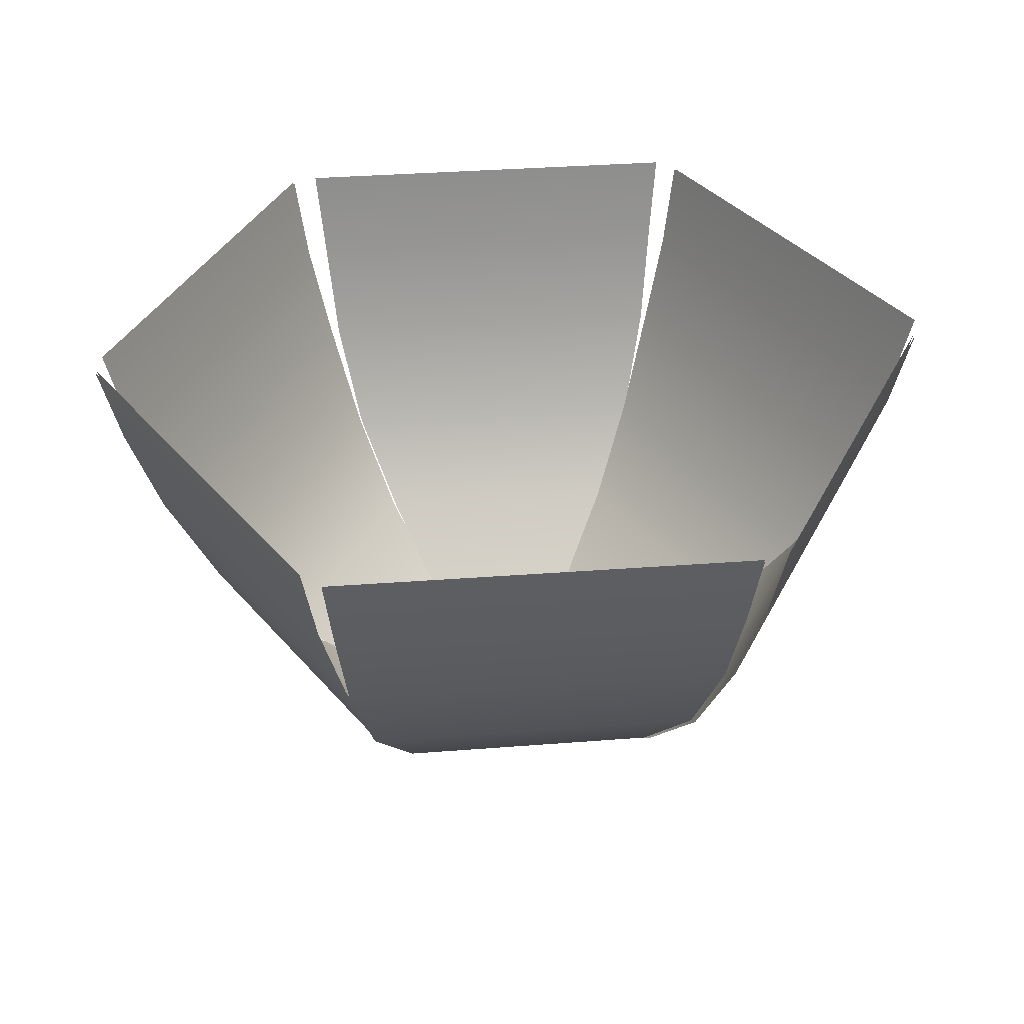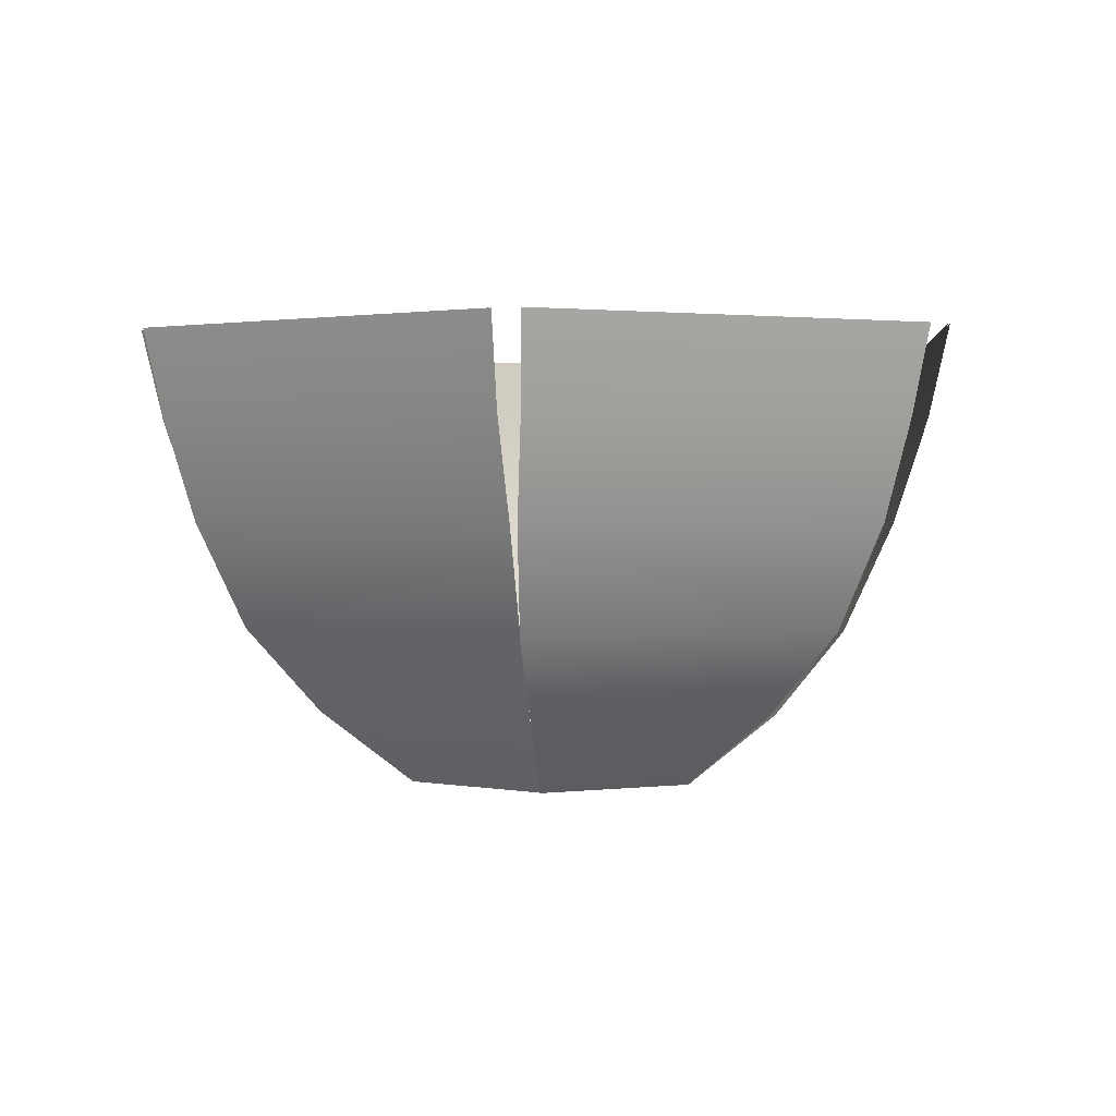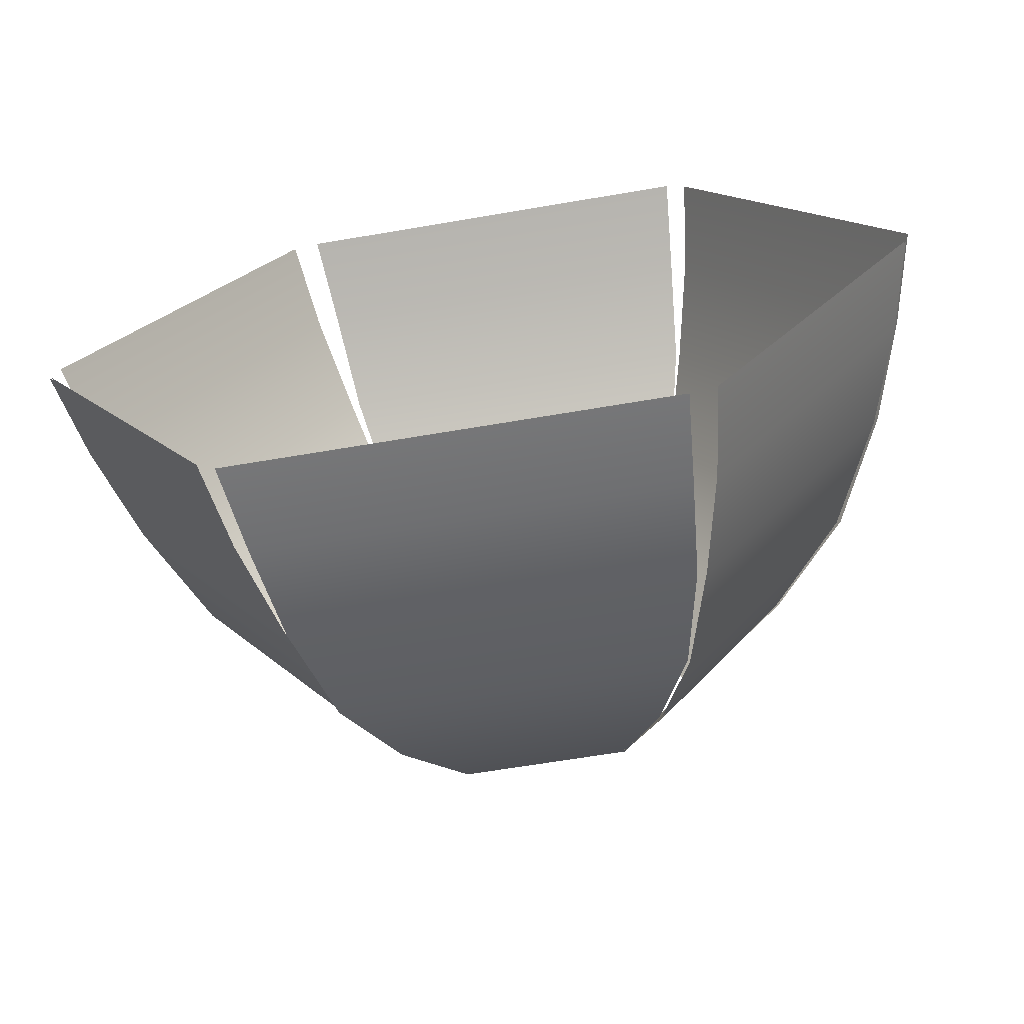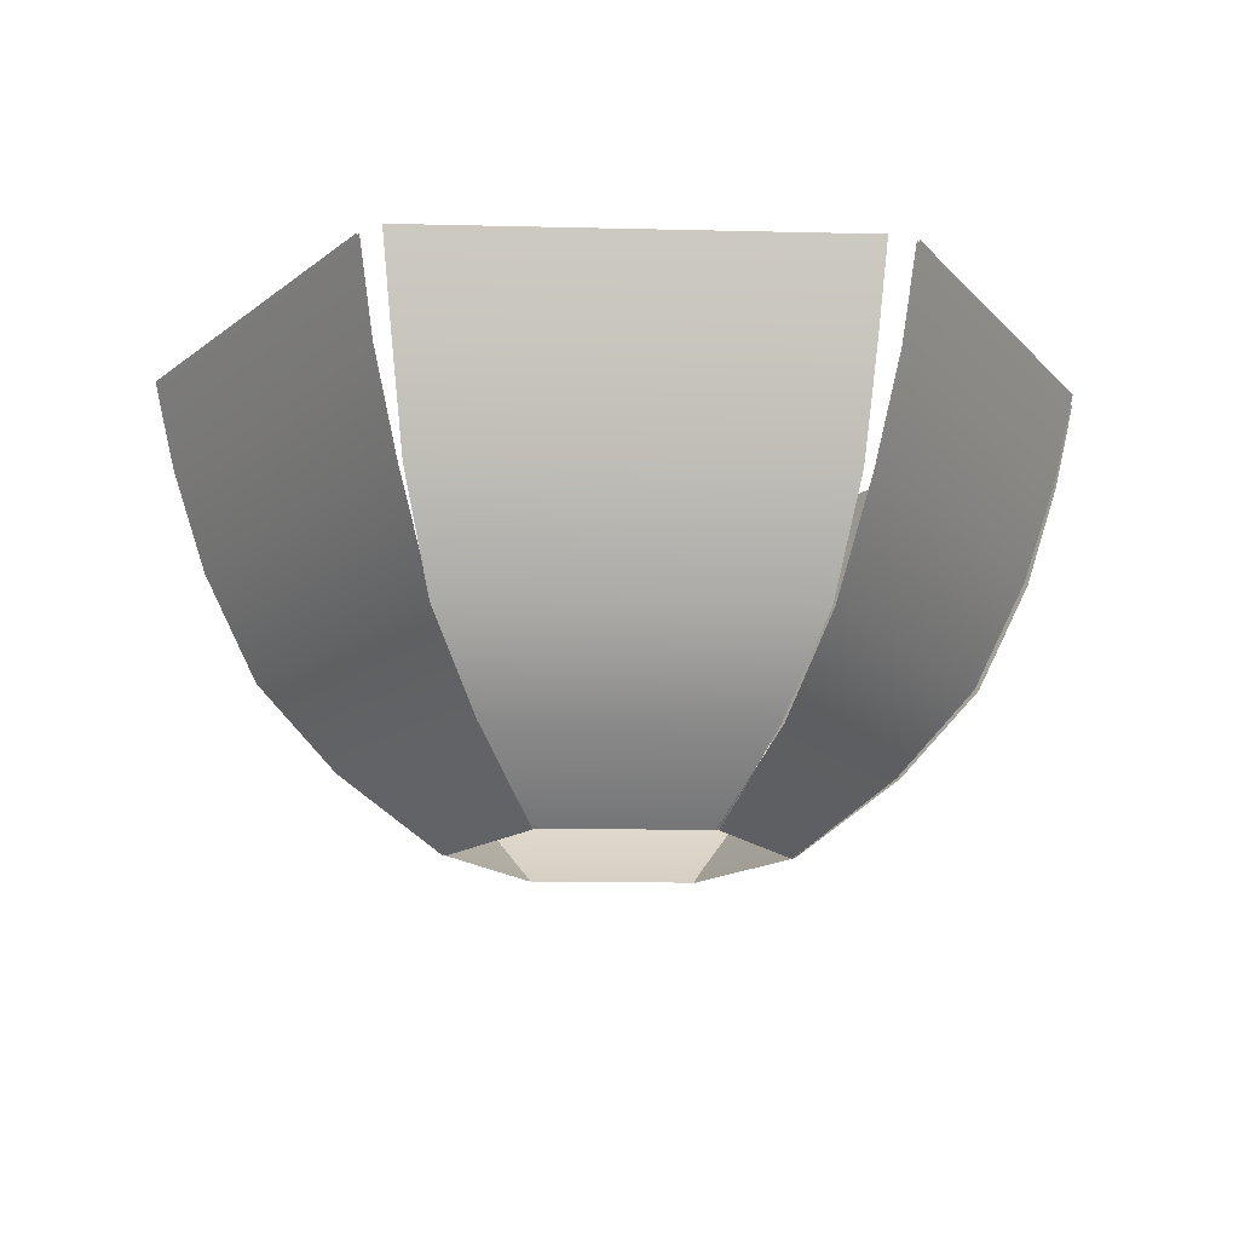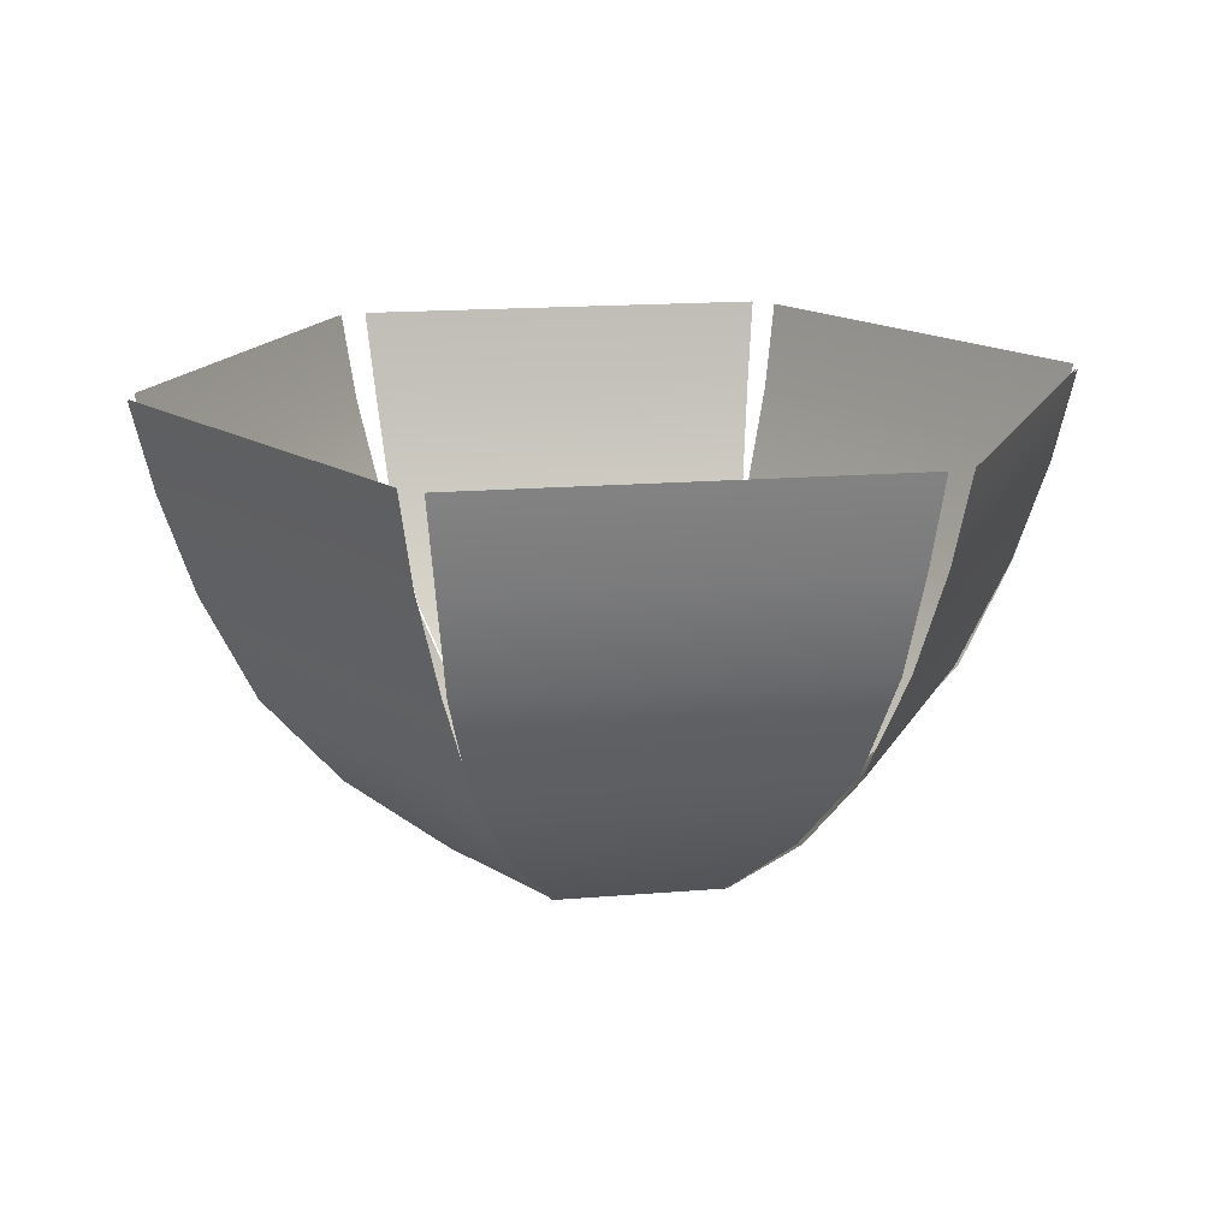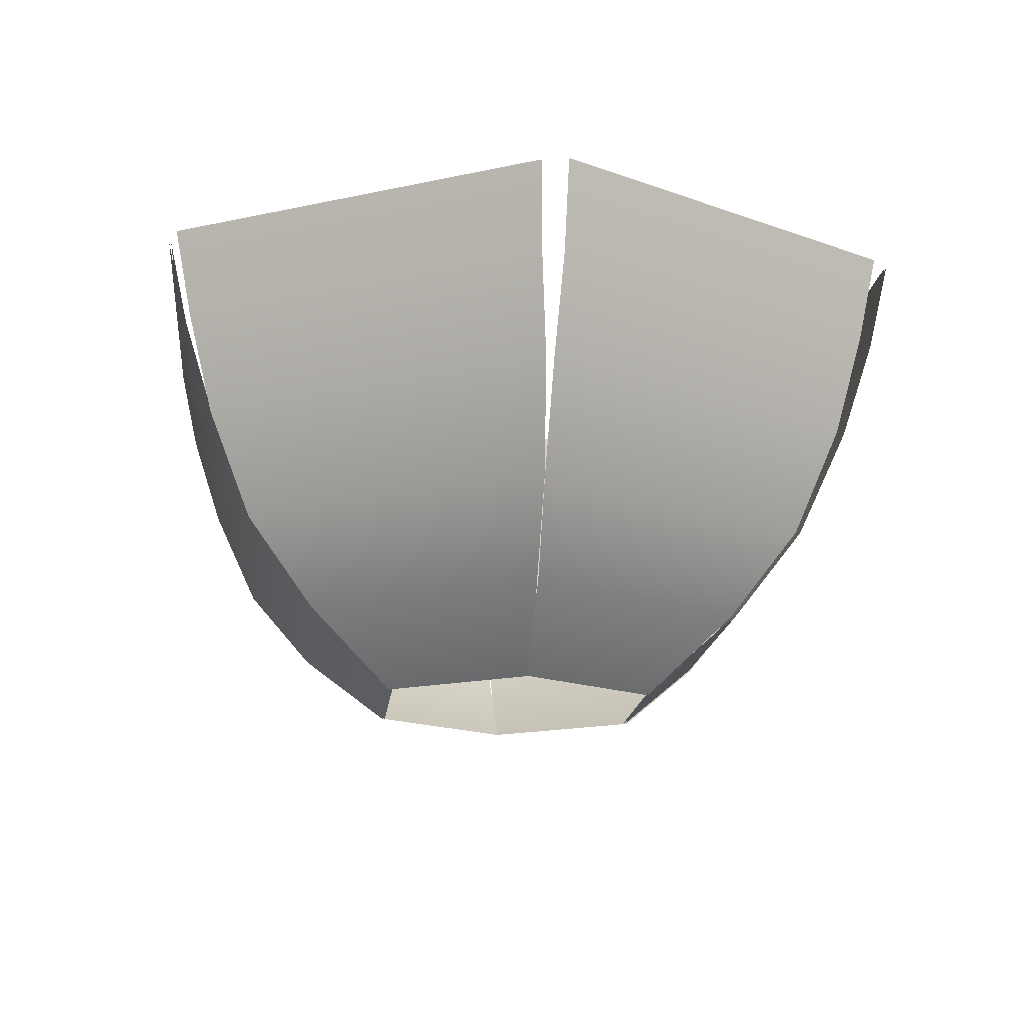
<metadata>
{"format":"obj","ext":"obj","renderer":"f3d","projection":"perspective","resolution":1024,"background":"white","views":[{"elev":37.8,"azim":173.3,"up":"+Z"},{"elev":1.5,"azim":93.9,"up":"+Z"},{"elev":-69.3,"azim":9.9,"up":"+Y"},{"elev":-15.3,"azim":-124.2,"up":"+Z"},{"elev":17.0,"azim":-130.8,"up":"+Z"},{"elev":-17.0,"azim":142.5,"up":"+Z"}]}
</metadata>
<code>
g 3D_Coral_007_ani005
v -0.05044 -0.08356 9.537e-09
v -0.09814 0.003497 9.537e-09
v -0.1585 0.003968 0.04577
v -0.08298 -0.1324 0.04577
v -0.205 0.006377 0.09741
v -0.1076 -0.1714 0.09741
v -0.2364 0.005105 0.161
v -0.1259 -0.1966 0.161
v -0.2562 0.001512 0.2213
v -0.1398 -0.2109 0.2213
v -0.269 0.0005198 0.2745
v -0.1477 -0.2208 0.2745
v -0.04934 -0.08292 9.537e-09
v -0.1574 0.004605 0.04577
v -0.09704 0.004134 9.537e-09
v -0.08187 -0.1318 0.04577
v -0.2039 0.007014 0.09741
v -0.1065 -0.1708 0.09741
v -0.2353 0.005741 0.161
v -0.1248 -0.1959 0.161
v -0.2551 0.002148 0.2213
v -0.1387 -0.2102 0.2213
v -0.2679 0.001156 0.2745
v -0.1466 -0.2201 0.2745
v -0.09758 0.001907 9.537e-09
v -0.04604 0.08674 9.537e-09
v -0.0758 0.1392 0.04577
v -0.1562 0.00564 0.04577
v -0.09698 0.1807 0.09741
v -0.2022 0.007495 0.09741
v -0.1138 0.2072 0.161
v -0.2332 0.01071 0.161
v -0.1268 0.2227 0.2213
v -0.2525 0.01568 0.2213
v -0.134 0.2332 0.2745
v -0.265 0.01753 0.2745
v -0.09648 0.00127 9.537e-09
v -0.0747 0.1386 0.04577
v -0.04494 0.08611 9.537e-09
v -0.1551 0.005004 0.04577
v -0.09588 0.1801 0.09741
v -0.2011 0.006859 0.09741
v -0.1127 0.2066 0.161
v -0.2321 0.01007 0.161
v -0.1257 0.222 0.2213
v -0.2514 0.01504 0.2213
v -0.1329 0.2325 0.2745
v -0.2639 0.0169 0.2745
v 0.04714 -0.08546 9.537e-09
v -0.0521 -0.08325 9.537e-09
v -0.08268 -0.1353 0.04577
v 0.07321 -0.1381 0.04577
v -0.108 -0.1744 0.09741
v 0.09462 -0.1789 0.09741
v -0.1226 -0.2021 0.161
v 0.1073 -0.2073 0.161
v -0.1294 -0.2211 0.2213
v 0.1127 -0.2265 0.2213
v -0.1349 -0.2327 0.2745
v 0.1173 -0.2383 0.2745
v 0.04714 -0.08419 9.537e-09
v -0.08268 -0.134 0.04577
v -0.0521 -0.08197 9.537e-09
v 0.07321 -0.1368 0.04577
v -0.108 -0.1731 0.09741
v 0.09462 -0.1776 0.09741
v -0.1226 -0.2009 0.161
v 0.1073 -0.206 0.161
v -0.1294 -0.2199 0.2213
v 0.1127 -0.2253 0.2213
v -0.1349 -0.2314 0.2745
v 0.1173 -0.237 0.2745
v 0.09758 -0.001907 9.537e-09
v 0.04604 -0.08674 9.537e-09
v 0.0758 -0.1392 0.04577
v 0.1562 -0.00564 0.04577
v 0.09698 -0.1807 0.09741
v 0.2022 -0.007495 0.09741
v 0.1138 -0.2072 0.161
v 0.2332 -0.01071 0.161
v 0.1268 -0.2227 0.2213
v 0.2525 -0.01568 0.2213
v 0.134 -0.2332 0.2745
v 0.265 -0.01753 0.2745
v 0.09648 -0.00127 9.537e-09
v 0.0747 -0.1386 0.04577
v 0.04494 -0.08611 9.537e-09
v 0.1551 -0.005004 0.04577
v 0.09588 -0.1801 0.09741
v 0.2011 -0.006859 0.09741
v 0.1127 -0.2066 0.161
v 0.2321 -0.01007 0.161
v 0.1257 -0.222 0.2213
v 0.2514 -0.01504 0.2213
v 0.1329 -0.2325 0.2745
v 0.2639 -0.0169 0.2745
v 0.05044 0.08356 9.537e-09
v 0.09814 -0.003497 9.537e-09
v 0.1585 -0.003968 0.04577
v 0.08298 0.1324 0.04577
v 0.205 -0.006377 0.09741
v 0.1076 0.1714 0.09741
v 0.2364 -0.005105 0.161
v 0.1259 0.1966 0.161
v 0.2562 -0.001512 0.2213
v 0.1398 0.2109 0.2213
v 0.269 -0.0005197 0.2745
v 0.1477 0.2208 0.2745
v 0.04934 0.08292 9.537e-09
v 0.1574 -0.004605 0.04577
v 0.09704 -0.004134 9.537e-09
v 0.08187 0.1318 0.04577
v 0.2039 -0.007014 0.09741
v 0.1065 0.1708 0.09741
v 0.2353 -0.005741 0.161
v 0.1248 0.1959 0.161
v 0.2551 -0.002148 0.2213
v 0.1387 0.2102 0.2213
v 0.2679 -0.001156 0.2745
v 0.1466 0.2201 0.2745
v -0.04714 0.08546 9.537e-09
v 0.0521 0.08325 9.537e-09
v 0.08268 0.1353 0.04577
v -0.07321 0.1381 0.04577
v 0.108 0.1744 0.09741
v -0.09462 0.1789 0.09741
v 0.1226 0.2021 0.161
v -0.1073 0.2073 0.161
v 0.1294 0.2211 0.2213
v -0.1127 0.2265 0.2213
v 0.1349 0.2327 0.2745
v -0.1173 0.2383 0.2745
v -0.04714 0.08419 9.537e-09
v 0.08268 0.134 0.04577
v 0.0521 0.08197 9.537e-09
v -0.07321 0.1368 0.04577
v 0.108 0.1731 0.09741
v -0.09462 0.1776 0.09741
v 0.1226 0.2009 0.161
v -0.1073 0.206 0.161
v 0.1294 0.2199 0.2213
v -0.1127 0.2253 0.2213
v 0.1349 0.2314 0.2745
v -0.1173 0.237 0.2745
g 3D_Coral_007_ani005_0
f 3 2 1
f 4 3 1
f 5 3 4
f 6 5 4
f 7 5 6
f 8 7 6
f 9 7 8
f 10 9 8
f 11 9 10
f 12 11 10
f 15 14 13
f 14 16 13
f 14 17 16
f 17 18 16
f 17 19 18
f 19 20 18
f 19 21 20
f 21 22 20
f 21 23 22
f 23 24 22
f 27 26 25
f 28 27 25
f 29 27 28
f 30 29 28
f 31 29 30
f 32 31 30
f 33 31 32
f 34 33 32
f 35 33 34
f 36 35 34
f 39 38 37
f 38 40 37
f 38 41 40
f 41 42 40
f 41 43 42
f 43 44 42
f 43 45 44
f 45 46 44
f 45 47 46
f 47 48 46
f 51 50 49
f 52 51 49
f 53 51 52
f 54 53 52
f 55 53 54
f 56 55 54
f 57 55 56
f 58 57 56
f 59 57 58
f 60 59 58
f 63 62 61
f 62 64 61
f 62 65 64
f 65 66 64
f 65 67 66
f 67 68 66
f 67 69 68
f 69 70 68
f 69 71 70
f 71 72 70
f 75 74 73
f 76 75 73
f 77 75 76
f 78 77 76
f 79 77 78
f 80 79 78
f 81 79 80
f 82 81 80
f 83 81 82
f 84 83 82
f 87 86 85
f 86 88 85
f 86 89 88
f 89 90 88
f 89 91 90
f 91 92 90
f 91 93 92
f 93 94 92
f 93 95 94
f 95 96 94
f 99 98 97
f 100 99 97
f 101 99 100
f 102 101 100
f 103 101 102
f 104 103 102
f 105 103 104
f 106 105 104
f 107 105 106
f 108 107 106
f 111 110 109
f 110 112 109
f 110 113 112
f 113 114 112
f 113 115 114
f 115 116 114
f 115 117 116
f 117 118 116
f 117 119 118
f 119 120 118
f 123 122 121
f 124 123 121
f 125 123 124
f 126 125 124
f 127 125 126
f 128 127 126
f 129 127 128
f 130 129 128
f 131 129 130
f 132 131 130
f 135 134 133
f 134 136 133
f 134 137 136
f 137 138 136
f 137 139 138
f 139 140 138
f 139 141 140
f 141 142 140
f 141 143 142
f 143 144 142

</code>
